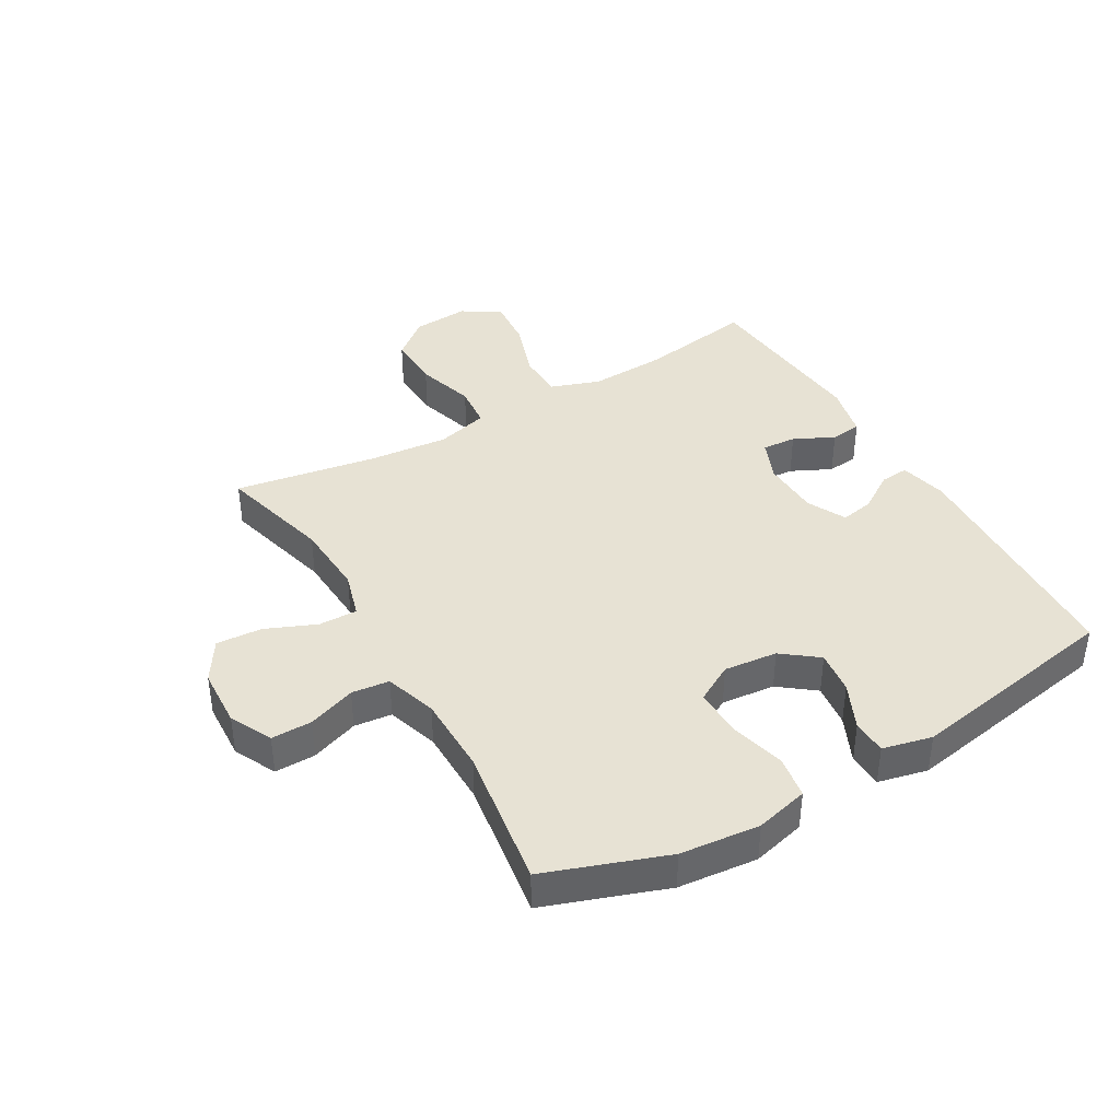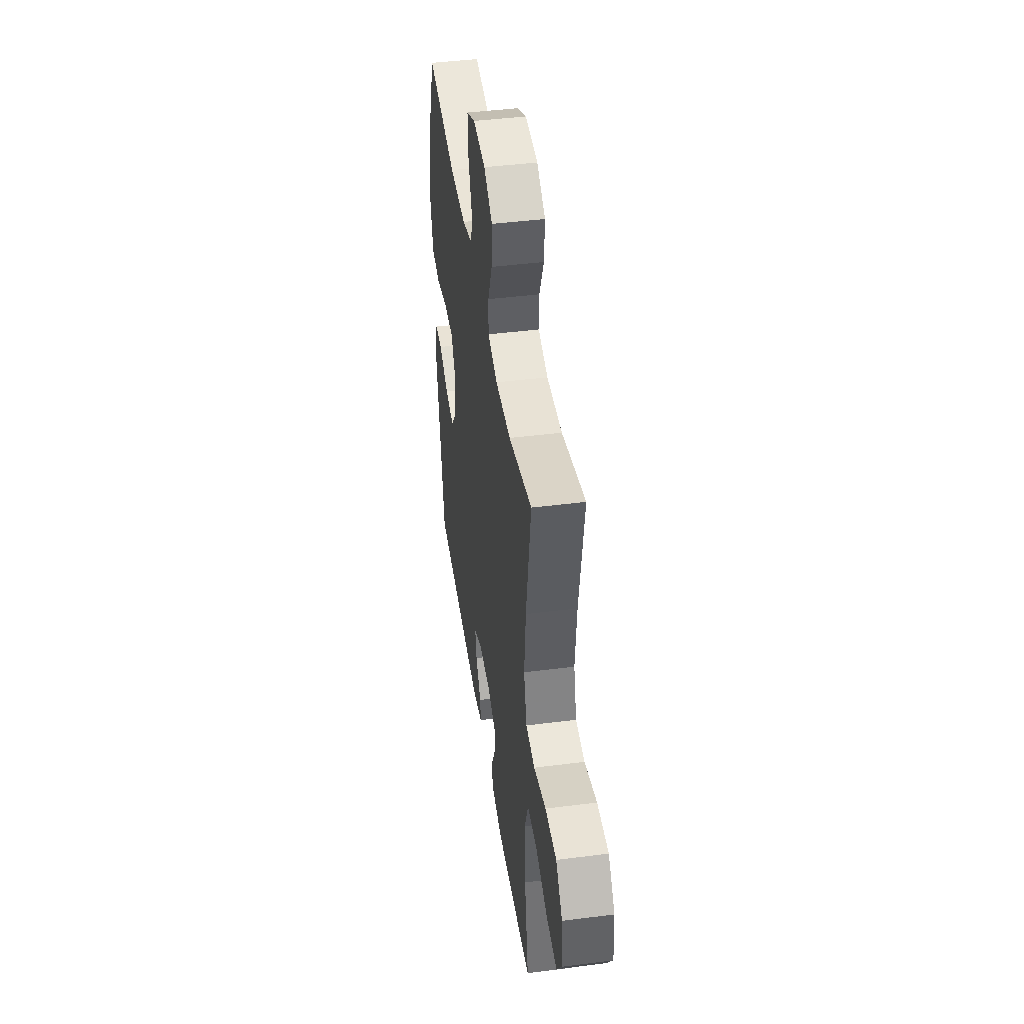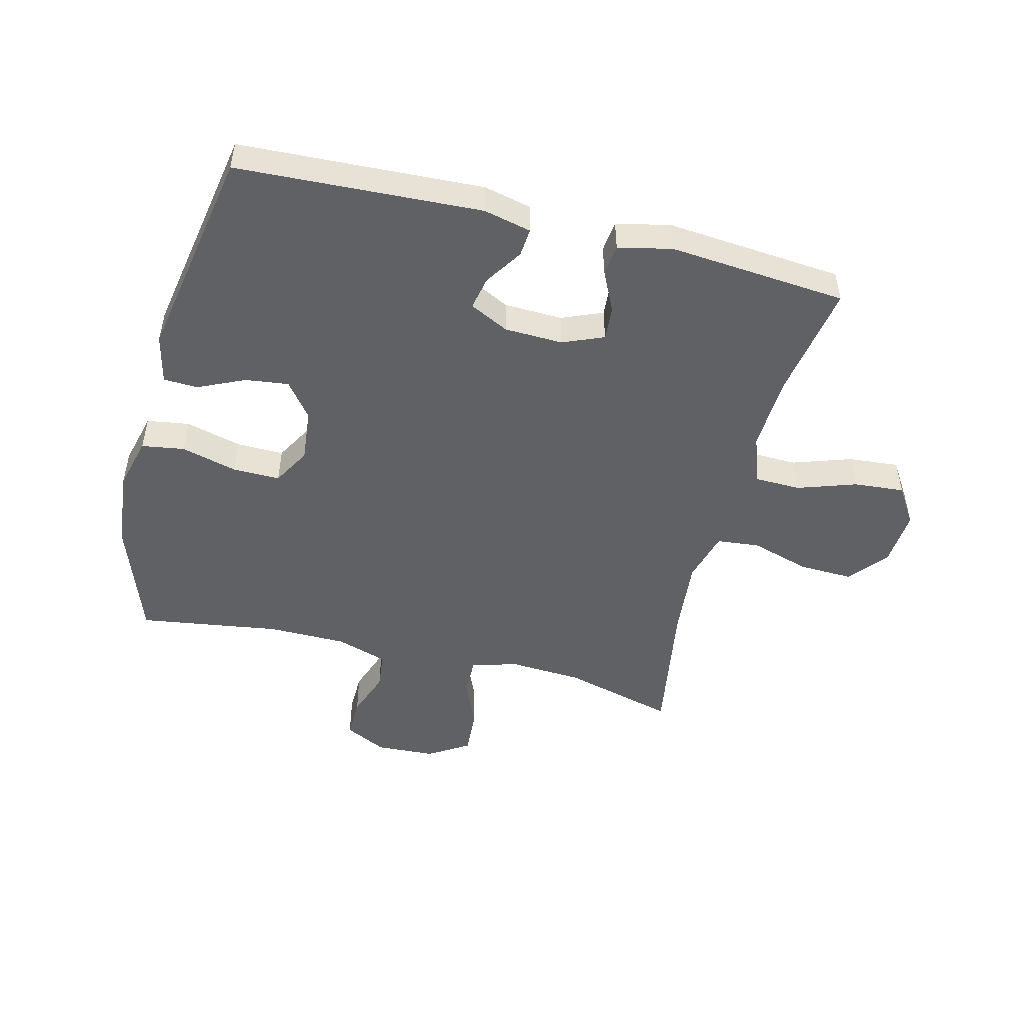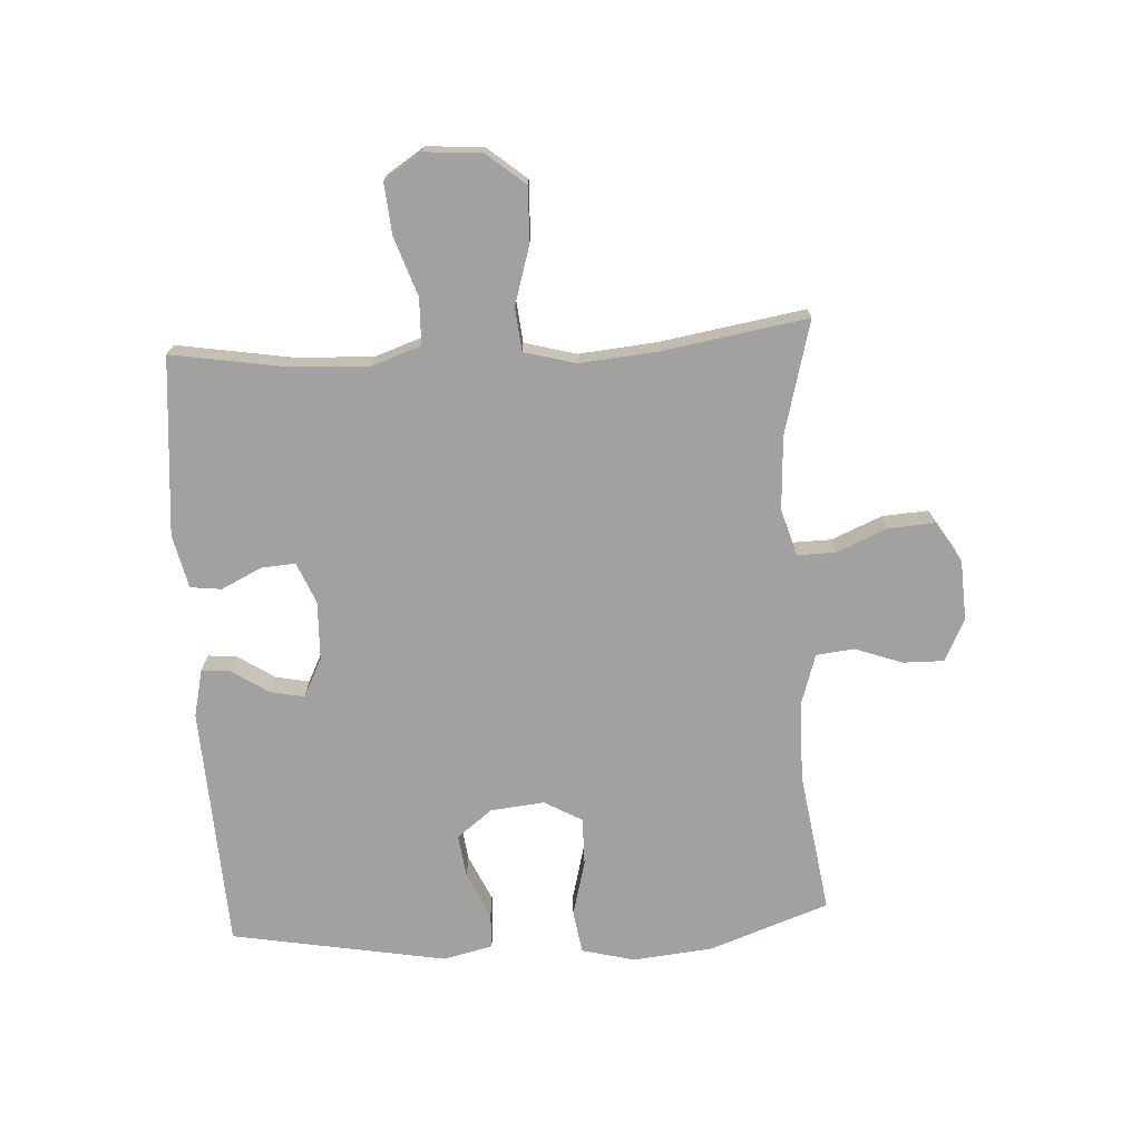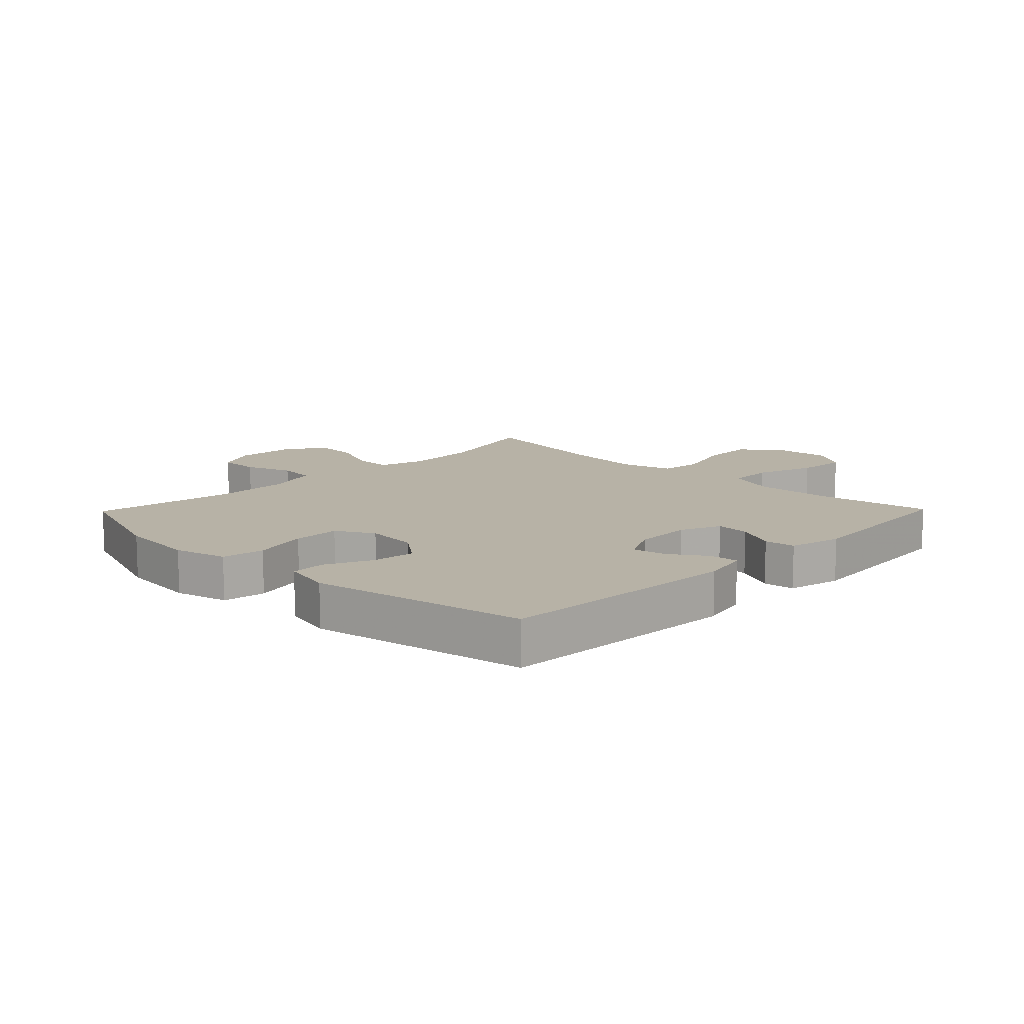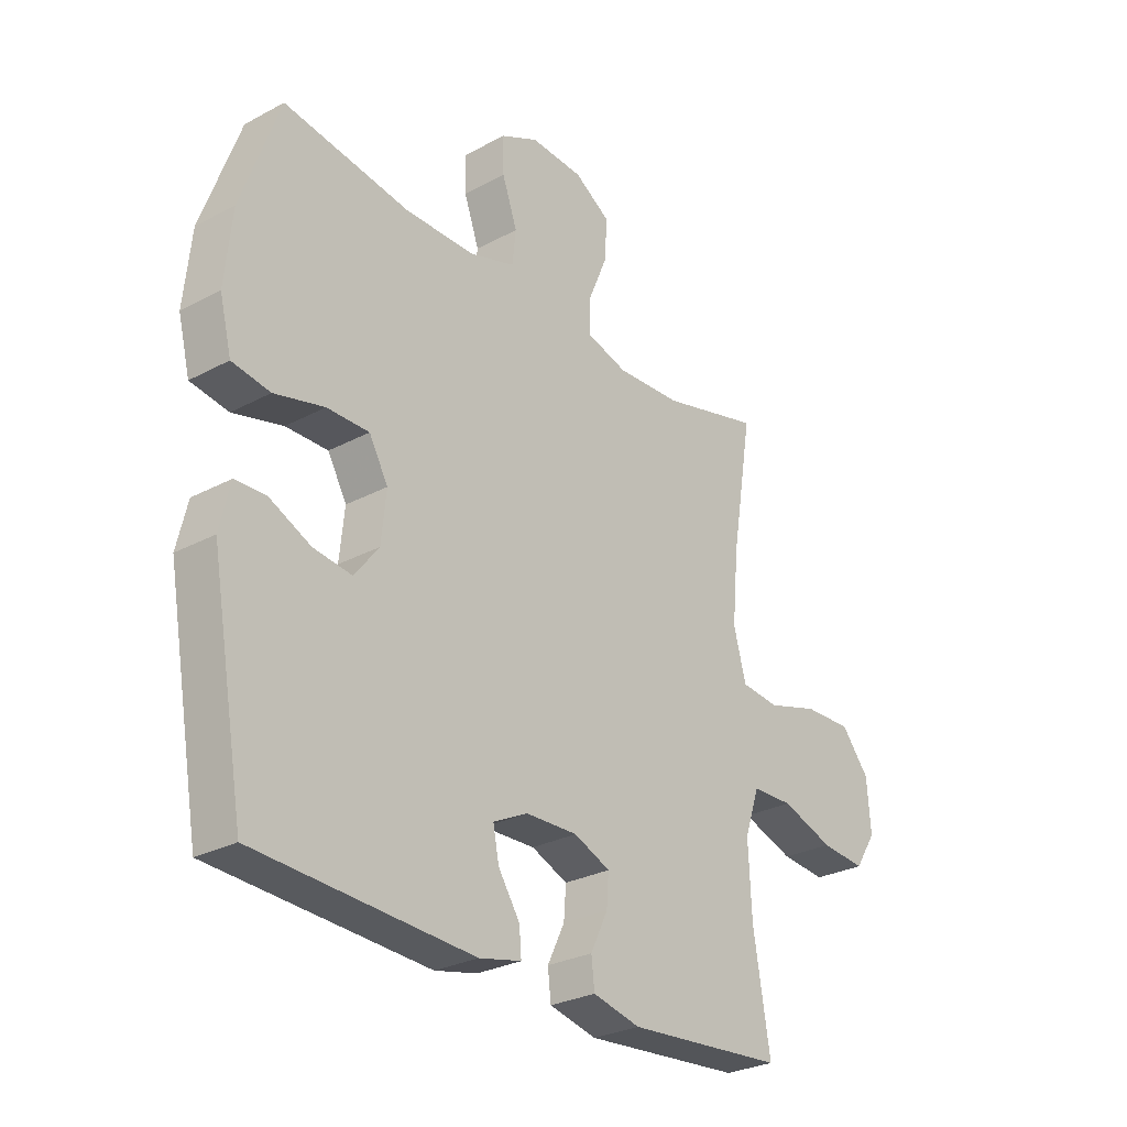
<metadata>
{"format":"obj","ext":"obj","renderer":"f3d","projection":"perspective","resolution":1024,"background":"white","views":[{"elev":39.9,"azim":59.9,"up":"+Y"},{"elev":44.2,"azim":-98.5,"up":"+Z"},{"elev":-49.2,"azim":165.8,"up":"+Y"},{"elev":-72.3,"azim":-86.7,"up":"+Y"},{"elev":12.3,"azim":134.3,"up":"+Y"},{"elev":-28.2,"azim":129.0,"up":"+Z"}]}
</metadata>
<code>
v 0.5 0.07 0.5
v 0.57 0.07 0.303
v 0.583 0.07 0.173
v 0.561 0.07 0.086
v 0.491 0.07 0.075
v 0.399 0.07 0.099
v 0.321 0.07 0.1
v 0.286 0.07 0.038
v 0.295 0.07 -0.05
v 0.34 0.07 -0.108
v 0.411 0.07 -0.099
v 0.487 0.07 -0.064
v 0.544 0.07 -0.066
v 0.563 0.07 -0.147
v 0.5 0.07 -0.5
v 0.1 0.07 -0.52
v 0.022 0.07 -0.502
v 0.026 0.07 -0.455
v 0.066 0.07 -0.394
v 0.077 0.07 -0.339
v 0.013 0.07 -0.307
v -0.083 0.07 -0.304
v -0.15 0.07 -0.332
v -0.146 0.07 -0.388
v -0.114 0.07 -0.454
v -0.12 0.07 -0.505
v -0.208 0.07 -0.525
v -0.5 0.07 -0.5
v -0.469 0.07 -0.311
v -0.463 0.07 -0.185
v -0.491 0.07 -0.104
v -0.567 0.07 -0.102
v -0.664 0.07 -0.135
v -0.747 0.07 -0.142
v -0.787 0.07 -0.08
v -0.78 0.07 0.013
v -0.728 0.07 0.076
v -0.639 0.07 0.073
v -0.543 0.07 0.044
v -0.472 0.07 0.051
v -0.449 0.07 0.136
v -0.461 0.07 0.265
v -0.5 0.07 0.5
v -0.315 0.07 0.451
v -0.194 0.07 0.444
v -0.118 0.07 0.466
v -0.119 0.07 0.529
v -0.154 0.07 0.612
v -0.159 0.07 0.687
v -0.092 0.07 0.729
v 0.006 0.07 0.734
v 0.075 0.07 0.7
v 0.074 0.07 0.633
v 0.046 0.07 0.555
v 0.053 0.07 0.493
v 0.138 0.07 0.466
v 0.267 0.07 0.465
v 0.5 0 0.5
v 0.57 0 0.303
v 0.583 0 0.173
v 0.561 0 0.086
v 0.491 0 0.075
v 0.399 0 0.099
v 0.321 0 0.1
v 0.286 0 0.038
v 0.295 0 -0.05
v 0.34 0 -0.108
v 0.411 0 -0.099
v 0.487 0 -0.064
v 0.544 0 -0.066
v 0.563 0 -0.147
v 0.5 0 -0.5
v 0.1 0 -0.52
v 0.022 0 -0.502
v 0.026 0 -0.455
v 0.066 0 -0.394
v 0.077 0 -0.339
v 0.013 0 -0.307
v -0.083 0 -0.304
v -0.15 0 -0.332
v -0.146 0 -0.388
v -0.114 0 -0.454
v -0.12 0 -0.505
v -0.208 0 -0.525
v -0.5 0 -0.5
v -0.469 0 -0.311
v -0.463 0 -0.185
v -0.491 0 -0.104
v -0.567 0 -0.102
v -0.664 0 -0.135
v -0.747 0 -0.142
v -0.787 0 -0.08
v -0.78 0 0.013
v -0.728 0 0.076
v -0.639 0 0.073
v -0.543 0 0.044
v -0.472 0 0.051
v -0.449 0 0.136
v -0.461 0 0.265
v -0.5 0 0.5
v -0.315 0 0.451
v -0.194 0 0.444
v -0.118 0 0.466
v -0.119 0 0.529
v -0.154 0 0.612
v -0.159 0 0.687
v -0.092 0 0.729
v 0.006 0 0.734
v 0.075 0 0.7
v 0.074 0 0.633
v 0.046 0 0.555
v 0.053 0 0.493
v 0.138 0 0.466
v 0.267 0 0.465
f 52 53 54
f 51 52 54
f 50 51 54
f 49 50 54
f 48 49 54
f 47 48 54
f 46 47 54 55
f 45 46 55 56
f 42 43 44
f 41 42 44 45
f 45 56 57
f 41 45 57
f 40 41 57
f 37 38 39
f 36 37 39
f 35 36 39
f 34 35 39
f 33 34 39
f 32 33 39
f 31 32 39 40
f 27 28 29
f 26 27 29
f 25 26 29
f 24 25 29
f 23 24 29 30
f 40 57 1
f 31 40 1
f 30 31 1
f 23 30 1
f 22 23 1
f 17 18 19
f 16 17 19
f 15 16 19
f 14 15 19
f 13 14 19
f 12 13 19
f 11 12 19
f 10 11 19 20
f 4 5 6
f 3 4 6
f 2 3 6
f 1 2 6
f 1 6 7
f 1 7 8
f 22 1 8
f 21 22 8
f 9 10 20 21
f 8 9 21
f 111 110 109
f 111 109 108
f 111 108 107
f 111 107 106
f 111 106 105
f 111 105 104
f 112 111 104 103
f 113 112 103 102
f 101 100 99
f 102 101 99 98
f 114 113 102
f 114 102 98
f 114 98 97
f 96 95 94
f 96 94 93
f 96 93 92
f 96 92 91
f 96 91 90
f 96 90 89
f 97 96 89 88
f 86 85 84
f 86 84 83
f 86 83 82
f 86 82 81
f 87 86 81 80
f 58 114 97
f 58 97 88
f 58 88 87
f 58 87 80
f 58 80 79
f 76 75 74
f 76 74 73
f 76 73 72
f 76 72 71
f 76 71 70
f 76 70 69
f 76 69 68
f 77 76 68 67
f 63 62 61
f 63 61 60
f 63 60 59
f 63 59 58
f 64 63 58
f 65 64 58
f 65 58 79
f 65 79 78
f 78 77 67 66
f 78 66 65
f 1 58 59 2
f 2 59 60 3
f 3 60 61 4
f 4 61 62 5
f 5 62 63 6
f 6 63 64 7
f 7 64 65 8
f 8 65 66 9
f 9 66 67 10
f 10 67 68 11
f 11 68 69 12
f 12 69 70 13
f 13 70 71 14
f 14 71 72 15
f 15 72 73 16
f 16 73 74 17
f 17 74 75 18
f 18 75 76 19
f 19 76 77 20
f 20 77 78 21
f 21 78 79 22
f 22 79 80 23
f 23 80 81 24
f 24 81 82 25
f 25 82 83 26
f 26 83 84 27
f 27 84 85 28
f 28 85 86 29
f 29 86 87 30
f 30 87 88 31
f 31 88 89 32
f 32 89 90 33
f 33 90 91 34
f 34 91 92 35
f 35 92 93 36
f 36 93 94 37
f 37 94 95 38
f 38 95 96 39
f 39 96 97 40
f 40 97 98 41
f 41 98 99 42
f 42 99 100 43
f 43 100 101 44
f 44 101 102 45
f 45 102 103 46
f 46 103 104 47
f 47 104 105 48
f 48 105 106 49
f 49 106 107 50
f 50 107 108 51
f 51 108 109 52
f 52 109 110 53
f 53 110 111 54
f 54 111 112 55
f 55 112 113 56
f 56 113 114 57
f 57 114 58 1

</code>
